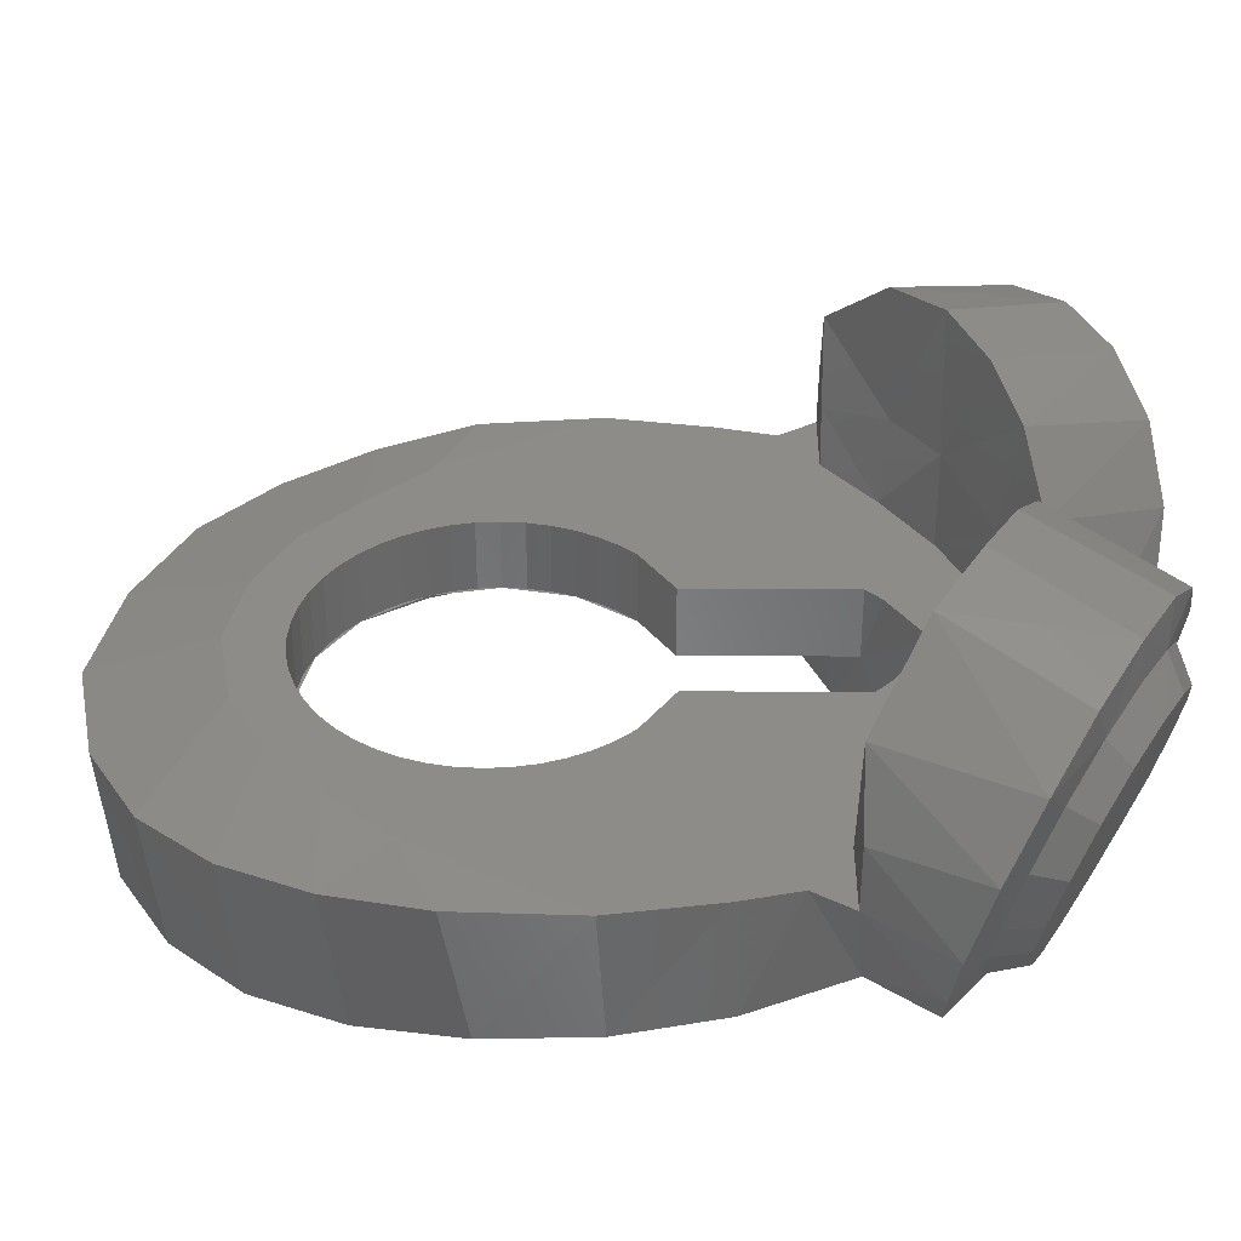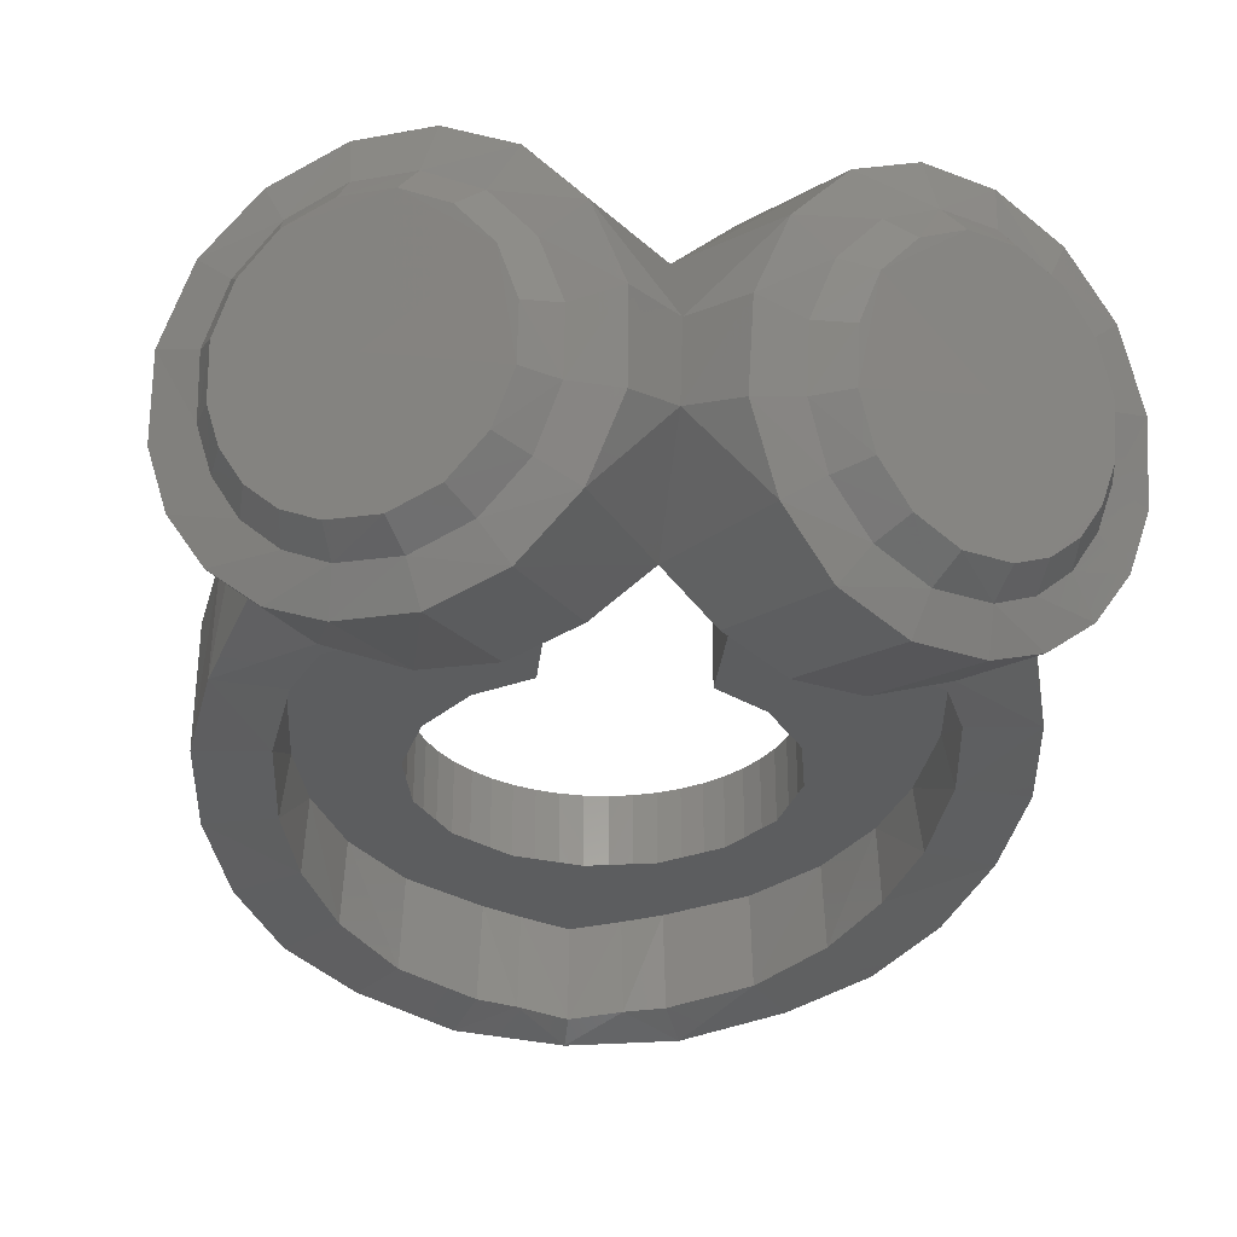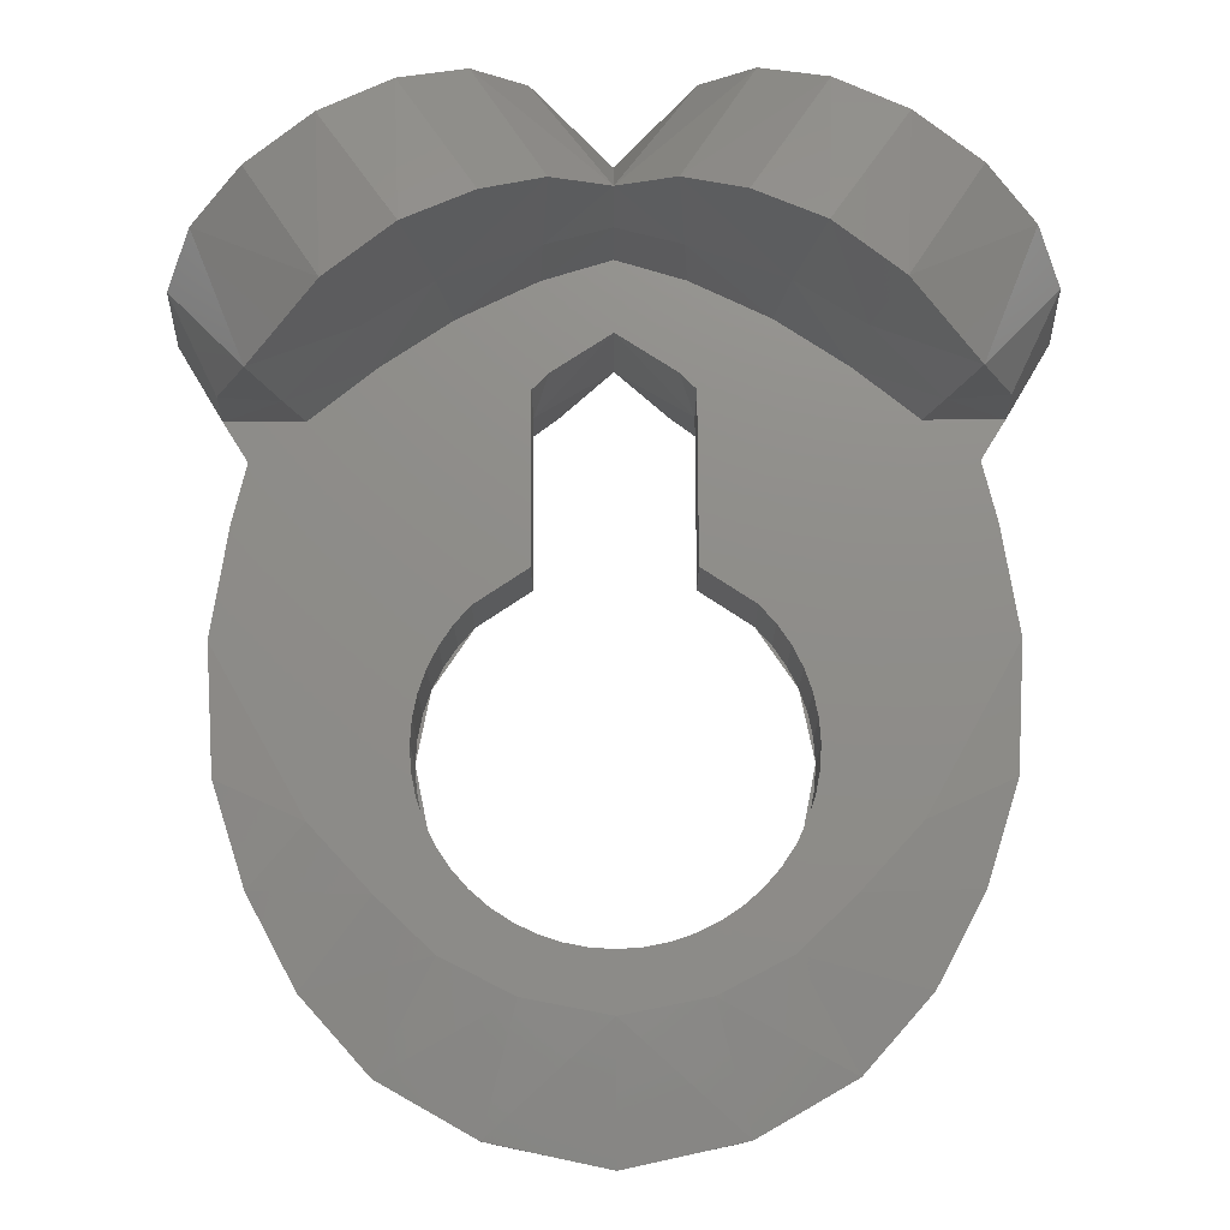
<metadata>
{"format":"stl","ext":"stl","renderer":"f3d","projection":"perspective","resolution":1024,"background":"white","views":[{"elev":36.3,"azim":90.4,"up":"+Y"},{"elev":-31.7,"azim":173.5,"up":"+Y"},{"elev":74.1,"azim":-0.2,"up":"+Y"}]}
</metadata>
<code>
# stl→obj: 332 verts, 640 faces
v -0.3132 0 2.379
v 0 0 2.4
v 0 -1 2.4
v -0.3132 -1 2.379
v -0.6211 0 2.318
v -0.6211 -1 2.318
v -0.9185 0 2.217
v -0.9185 -1 2.217
v -1.2 0 2.078
v -1.2 -1 2.078
v -1.461 0 1.904
v -1.461 -1 1.904
v -1.697 0 1.697
v -1.697 -1 1.697
v -1.904 0 1.461
v -1.904 -1 1.461
v -2.078 0 1.2
v -2.078 -1 1.2
v -2.217 0 0.9185
v -2.217 -1 0.9185
v -2.318 0 0.6211
v -2.318 -1 0.6211
v -2.379 0 0.3132
v -2.379 -1 0.3132
v -2.4 0 0
v -2.4 -1 0
v -2.379 0 -0.3132
v -2.379 -1 -0.3132
v -2.318 0 -0.6211
v -2.318 -1 -0.6211
v -2.217 0 -0.9185
v -2.217 -1 -0.9185
v -2.078 0 -1.2
v -2.078 -1 -1.2
v -1.904 0 -1.461
v -1.904 -1 -1.461
v -1.697 0 -1.697
v -1.697 -1 -1.697
v -2.4 -1 2.4
v -2.4 -1 -2.4
v -0.4774 0 2.4
v -1.36 0 2.035
v -2.035 0 1.36
v -2.4 0 0.4774
v -2.4 0 -2.4
v -1 0 -2.163
v -1 -1 -2.163
v -1 0 -4.4
v -1 -1 -4.4
v -1.556 -0.496 4.52
v 0 -0.544 4.852
v 0 0 3.164
v -1.124 0 2.944
v -2.8 -0.388 3.82
v -2.06 0 2.464
v -3.672 -0.296 2.848
v -2.796 0 1.756
v -4.292 -0.172 1.684
v -3.584 0 0.904
v -4.7 -0.04 0.384
v -4.58 0 -2.692
v -4.8 0 -1.272
v -4.392 0 -3.484
v -3.704 0 -4
v -4.712 0 -4
v -2.872 0 -4.676
v -0.788 0 -4.616
v -1.932 0 -5.308
v 0 0 -5.136
v -0.896 0 -5.812
v 0 0 -6.088
v -4.296 -2.076 1.432
v -4.68 -1.896 0.072
v -4.796 -1.74 -1.38
v -4.6 -1.62 -2.776
v -3.664 -2.212 2.652
v -2.732 -2.316 3.636
v -1.456 -2.448 4.376
v 0 -2.456 4.68
v -4.192 -1.408 -4.132
v -2.048 -1 -3.808
v -3.608 -1 -2.604
v -3.444 -1 -3.232
v -3.768 -1 -1.396
v -3.696 -1 -0.088
v -2.96 -1 2.064
v -3.452 -1 0.98
v -2.196 -1 3.004
v -1.168 -1 3.688
v 0 -1 4.248
v -0.656 -1 3.948
v -3.72 -1.588 -2.612
v -3.888 -1.712 -1.424
v -3.788 -1.864 -0.108
v -3.504 -1.972 1.048
v -3.012 -2.096 2.124
v -2.24 -2.208 3.104
v -1.212 -2.264 3.784
v -0.68 -2.272 3.944
v -3.411 -1.524 -3.281
v 0 -2.284 4.232
v -3.452 -1.512 -3.476
v -3.128 -1.502 -3.398
v -2.996 1.124 -4.78
v -3.292 2.82 -4.7
v -4.228 1.86 -4
v -3.912 0.716 -4
v -2.412 3.02 -5.296
v -2.096 1.204 -5.32
v -0.844 0.964 -5.876
v -0.752 2.464 -6.072
v 0 1.676 -6.312
v 0 0.828 -6.156
v -1.532 2.876 -5.736
v -4.672 0.848 -4.008
v 0 -1.316 -5.124
v -0.696 -1.792 -4.68
v -1.512 -2.004 -4.14
v -2.424 -1.888 -3.676
v -2.516 2.452 -7.324
v -1.688 1.972 -7.68
v -3.416 2.556 -6.856
v -4.276 2.296 -6.312
v -4.94 1.704 -5.796
v -1.012 1.184 -7.844
v 0 0.328 -7.164
v -0.62 0.212 -7.78
v 0 -0.592 -6.916
v -0.592 -0.824 -7.468
v -5.312 0.836 -5.34
v -5.312 -0.184 -5.036
v -5.064 -0.948 -4.94
v -4.62 -1.604 -4.968
v -4.016 -2.104 -5.12
v -3.34 -2.392 -5.376
v -2.44 -2.5 -5.84
v -1.592 -2.264 -6.396
v -0.952 -1.684 -6.976
v -4.804 -0.16 -5.456
v -4.616 -0.74 -5.376
v -4.824 0.612 -5.692
v -4.552 1.288 -6.036
v -4.052 1.772 -6.456
v -3.392 1.98 -6.892
v -2.688 1.884 -7.268
v -2.02 1.5 -7.5
v -1.5 0.876 -7.596
v -1.212 0.12 -7.528
v -1.204 -0.66 -7.312
v -1.46 -1.328 -6.944
v -1.96 -1.812 -6.516
v -2.624 -2.02 -6.092
v -3.34 -1.932 -5.736
v -3.852 -1.672 -5.524
v -4.292 -1.26 -5.4
v -4.696 -0.24 -5.94
v -4.54 -0.724 -5.872
v -4.708 0.412 -6.14
v -4.484 0.984 -6.432
v -4.068 1.392 -6.784
v -3.516 1.56 -7.144
v -2.916 1.476 -7.46
v -2.352 1.156 -7.664
v -1.916 0.636 -7.744
v -1.68 0 -7.684
v -1.676 -0.652 -7.496
v -1.892 -1.224 -7.192
v -2.308 -1.628 -6.836
v -2.86 -1.8 -6.48
v -3.464 -1.72 -6.176
v -3.896 -1.504 -6
v -4.268 -1.16 -5.892
v -3.196 -0.124 -6.828
v 0.3132 0 2.379
v 0.3132 -1 2.379
v 0.6211 0 2.318
v 0.6211 -1 2.318
v 0.9185 0 2.217
v 0.9185 -1 2.217
v 1.2 0 2.078
v 1.2 -1 2.078
v 1.461 0 1.904
v 1.461 -1 1.904
v 1.697 0 1.697
v 1.697 -1 1.697
v 1.904 0 1.461
v 1.904 -1 1.461
v 2.078 0 1.2
v 2.078 -1 1.2
v 2.217 0 0.9185
v 2.217 -1 0.9185
v 2.318 0 0.6211
v 2.318 -1 0.6211
v 2.379 0 0.3132
v 2.379 -1 0.3132
v 2.4 0 0
v 2.4 -1 0
v 2.379 0 -0.3132
v 2.379 -1 -0.3132
v 2.318 0 -0.6211
v 2.318 -1 -0.6211
v 2.217 0 -0.9185
v 2.217 -1 -0.9185
v 2.078 0 -1.2
v 2.078 -1 -1.2
v 1.904 0 -1.461
v 1.904 -1 -1.461
v 1.697 0 -1.697
v 1.697 -1 -1.697
v 2.4 -1 2.4
v 2.4 -1 -2.4
v 0.4774 0 2.4
v 1.36 0 2.035
v 2.035 0 1.36
v 2.4 0 0.4774
v 2.4 0 -2.4
v 1 0 -2.163
v 1 -1 -2.163
v 1 0 -4.4
v 1 -1 -4.4
v 1.556 -0.496 4.52
v 1.124 0 2.944
v 2.8 -0.388 3.82
v 2.06 0 2.464
v 3.672 -0.296 2.848
v 2.796 0 1.756
v 4.292 -0.172 1.684
v 3.584 0 0.904
v 4.7 -0.04 0.384
v 4.58 0 -2.692
v 4.8 0 -1.272
v 4.392 0 -3.484
v 4.712 0 -4
v 3.704 0 -4
v 2.872 0 -4.676
v 0.788 0 -4.616
v 1.932 0 -5.308
v 0.896 0 -5.812
v 4.296 -2.076 1.432
v 4.68 -1.896 0.072
v 4.796 -1.74 -1.38
v 4.6 -1.62 -2.776
v 3.664 -2.212 2.652
v 2.732 -2.316 3.636
v 1.456 -2.448 4.376
v 4.192 -1.408 -4.132
v 2.048 -1 -3.808
v 3.608 -1 -2.604
v 3.444 -1 -3.232
v 3.768 -1 -1.396
v 3.696 -1 -0.088
v 2.96 -1 2.064
v 3.452 -1 0.98
v 2.196 -1 3.004
v 1.168 -1 3.688
v 0.656 -1 3.948
v 3.72 -1.588 -2.612
v 3.888 -1.712 -1.424
v 3.788 -1.864 -0.108
v 3.504 -1.972 1.048
v 3.012 -2.096 2.124
v 2.24 -2.208 3.104
v 1.212 -2.264 3.784
v 0.68 -2.272 3.944
v 3.411 -1.524 -3.281
v 3.452 -1.512 -3.476
v 3.128 -1.502 -3.398
v 2.996 1.124 -4.78
v 4.228 1.86 -4
v 3.292 2.82 -4.7
v 3.912 0.716 -4
v 2.412 3.02 -5.296
v 2.096 1.204 -5.32
v 0.844 0.964 -5.876
v 0.752 2.464 -6.072
v 1.532 2.876 -5.736
v 4.672 0.848 -4.008
v 0.696 -1.792 -4.68
v 1.512 -2.004 -4.14
v 2.424 -1.888 -3.676
v 2.516 2.452 -7.324
v 1.688 1.972 -7.68
v 3.416 2.556 -6.856
v 4.276 2.296 -6.312
v 4.94 1.704 -5.796
v 1.012 1.184 -7.844
v 0.62 0.212 -7.78
v 0.592 -0.824 -7.468
v 5.312 0.836 -5.34
v 5.312 -0.184 -5.036
v 5.064 -0.948 -4.94
v 4.62 -1.604 -4.968
v 3.34 -2.392 -5.376
v 4.016 -2.104 -5.12
v 2.44 -2.5 -5.84
v 1.592 -2.264 -6.396
v 0.952 -1.684 -6.976
v 4.804 -0.16 -5.456
v 4.616 -0.74 -5.376
v 4.824 0.612 -5.692
v 4.552 1.288 -6.036
v 4.052 1.772 -6.456
v 3.392 1.98 -6.892
v 2.688 1.884 -7.268
v 2.02 1.5 -7.5
v 1.5 0.876 -7.596
v 1.212 0.12 -7.528
v 1.204 -0.66 -7.312
v 1.46 -1.328 -6.944
v 1.96 -1.812 -6.516
v 2.624 -2.02 -6.092
v 3.34 -1.932 -5.736
v 3.852 -1.672 -5.524
v 4.292 -1.26 -5.4
v 4.696 -0.24 -5.94
v 4.54 -0.724 -5.872
v 4.708 0.412 -6.14
v 4.484 0.984 -6.432
v 4.068 1.392 -6.784
v 3.516 1.56 -7.144
v 2.916 1.476 -7.46
v 2.352 1.156 -7.664
v 1.916 0.636 -7.744
v 1.68 0 -7.684
v 1.676 -0.652 -7.496
v 1.892 -1.224 -7.192
v 2.308 -1.628 -6.836
v 2.86 -1.8 -6.48
v 3.464 -1.72 -6.176
v 3.896 -1.504 -6
v 4.268 -1.16 -5.892
v 3.196 -0.124 -6.828
f 1 2 3
f 3 4 1
f 5 1 4
f 4 6 5
f 7 5 6
f 6 8 7
f 9 7 8
f 8 10 9
f 11 9 10
f 10 12 11
f 13 11 12
f 12 14 13
f 15 13 14
f 14 16 15
f 17 15 16
f 16 18 17
f 19 17 18
f 18 20 19
f 21 19 20
f 20 22 21
f 23 21 22
f 22 24 23
f 25 23 24
f 24 26 25
f 27 25 26
f 26 28 27
f 29 27 28
f 28 30 29
f 31 29 30
f 30 32 31
f 33 31 32
f 32 34 33
f 35 33 34
f 34 36 35
f 37 35 36
f 36 38 37
f 39 8 3
f 39 14 8
f 39 20 14
f 39 26 20
f 40 32 26
f 40 38 32
f 2 1 41
f 1 5 41
f 7 41 5
f 7 9 42
f 9 11 42
f 13 42 11
f 13 15 43
f 15 17 43
f 19 43 17
f 19 21 44
f 21 23 44
f 25 44 23
f 27 45 25
f 29 45 27
f 31 45 29
f 33 45 31
f 35 45 33
f 37 45 35
f 46 37 38
f 38 47 46
f 48 46 47
f 47 49 48
f 50 51 52
f 50 52 53
f 53 54 50
f 53 55 54
f 55 56 54
f 55 57 56
f 58 56 57
f 58 57 59
f 59 60 58
f 25 45 61
f 61 62 25
f 62 60 59
f 44 25 62
f 62 59 44
f 19 44 59
f 59 57 43
f 43 19 59
f 13 43 57
f 42 13 57
f 57 55 42
f 7 42 55
f 41 7 55
f 55 53 41
f 41 53 52
f 52 2 41
f 63 64 65
f 66 48 67
f 67 68 66
f 69 70 68
f 68 67 69
f 70 69 71
f 64 46 48
f 48 66 64
f 63 61 45
f 45 64 63
f 37 46 64
f 64 45 37
f 72 60 73
f 72 58 60
f 73 60 62
f 73 62 74
f 74 62 61
f 74 61 75
f 72 76 56
f 56 58 72
f 54 56 76
f 54 76 77
f 50 54 77
f 50 77 78
f 50 78 79
f 79 51 50
f 75 61 63
f 75 63 80
f 49 47 38
f 38 81 49
f 40 81 38
f 82 83 81
f 81 40 82
f 40 26 84
f 84 82 40
f 84 26 85
f 85 26 86
f 86 87 85
f 86 26 39
f 86 39 88
f 88 39 3
f 3 89 88
f 89 3 90
f 90 91 89
f 84 92 82
f 84 93 92
f 85 93 84
f 85 94 93
f 87 94 85
f 87 95 94
f 87 86 96
f 96 95 87
f 97 96 86
f 86 88 97
f 88 89 98
f 98 97 88
f 89 91 99
f 99 98 89
f 100 82 92
f 91 101 99
f 91 90 101
f 100 83 82
f 97 78 77
f 97 98 78
f 77 76 96
f 96 97 77
f 76 72 95
f 95 96 76
f 95 72 73
f 95 73 94
f 73 74 93
f 93 94 73
f 93 74 75
f 93 75 92
f 99 78 98
f 99 79 78
f 75 80 102
f 79 99 101
f 102 100 92
f 92 75 102
f 103 100 102
f 104 105 106
f 106 107 104
f 104 108 105
f 104 109 108
f 107 66 104
f 107 64 66
f 66 109 104
f 66 68 109
f 110 109 68
f 109 110 111
f 110 112 111
f 110 113 112
f 109 111 114
f 109 114 108
f 110 68 70
f 113 110 70
f 113 70 71
f 65 107 115
f 65 64 107
f 115 107 106
f 48 49 67
f 49 69 67
f 49 116 69
f 49 117 116
f 117 49 118
f 118 49 81
f 118 81 119
f 81 83 103
f 103 119 81
f 100 103 83
f 120 114 111
f 111 121 120
f 108 114 120
f 108 120 122
f 105 108 122
f 105 122 123
f 105 123 124
f 105 124 106
f 112 121 111
f 112 125 121
f 126 125 112
f 126 127 125
f 128 129 127
f 127 126 128
f 106 124 130
f 130 115 106
f 115 130 131
f 115 131 65
f 65 131 132
f 65 132 80
f 65 80 63
f 132 133 80
f 119 103 102
f 102 134 135
f 134 102 80
f 135 119 102
f 136 118 119
f 119 135 136
f 118 136 137
f 137 117 118
f 137 116 117
f 137 138 116
f 128 116 138
f 128 138 129
f 80 133 134
f 132 131 139
f 139 140 132
f 130 139 131
f 130 141 139
f 130 124 142
f 142 141 130
f 124 123 143
f 143 142 124
f 122 143 123
f 122 144 143
f 122 145 144
f 122 120 145
f 121 145 120
f 121 146 145
f 125 146 121
f 125 147 146
f 127 147 125
f 127 148 147
f 127 129 149
f 149 148 127
f 150 149 129
f 129 138 150
f 138 137 151
f 151 150 138
f 137 136 152
f 152 151 137
f 152 136 135
f 135 153 152
f 153 135 134
f 134 154 153
f 154 134 133
f 133 155 154
f 132 155 133
f 132 140 155
f 140 139 156
f 156 157 140
f 139 141 158
f 158 156 139
f 142 159 158
f 158 141 142
f 159 142 143
f 143 160 159
f 144 161 160
f 160 143 144
f 145 162 161
f 161 144 145
f 145 163 162
f 145 146 163
f 146 147 164
f 164 163 146
f 148 165 164
f 164 147 148
f 149 165 148
f 149 166 165
f 149 167 166
f 149 150 167
f 168 167 150
f 150 151 168
f 168 151 152
f 152 169 168
f 153 169 152
f 153 170 169
f 154 171 170
f 170 153 154
f 171 154 155
f 155 172 171
f 155 140 157
f 157 172 155
f 157 173 171
f 171 172 157
f 170 171 173
f 170 173 168
f 168 169 170
f 168 173 166
f 166 167 168
f 166 173 164
f 164 165 166
f 162 163 164
f 164 173 162
f 160 161 162
f 162 173 160
f 160 173 158
f 158 159 160
f 158 173 157
f 157 156 158
f 174 2 3
f 3 175 174
f 176 174 175
f 175 177 176
f 178 176 177
f 177 179 178
f 180 178 179
f 179 181 180
f 182 180 181
f 181 183 182
f 184 182 183
f 183 185 184
f 186 184 185
f 185 187 186
f 188 186 187
f 187 189 188
f 190 188 189
f 189 191 190
f 192 190 191
f 191 193 192
f 194 192 193
f 193 195 194
f 196 194 195
f 195 197 196
f 198 196 197
f 197 199 198
f 200 198 199
f 199 201 200
f 202 200 201
f 201 203 202
f 204 202 203
f 203 205 204
f 206 204 205
f 205 207 206
f 208 206 207
f 207 209 208
f 210 3 179
f 210 179 185
f 210 185 191
f 210 191 197
f 211 197 203
f 211 203 209
f 2 174 212
f 174 176 212
f 178 212 176
f 178 180 213
f 180 182 213
f 184 213 182
f 184 186 214
f 186 188 214
f 190 214 188
f 190 192 215
f 192 194 215
f 196 215 194
f 198 216 196
f 200 216 198
f 202 216 200
f 204 216 202
f 206 216 204
f 208 216 206
f 217 209 208
f 209 217 218
f 219 218 217
f 218 219 220
f 221 52 51
f 221 222 52
f 222 221 223
f 222 223 224
f 224 223 225
f 224 225 226
f 227 226 225
f 227 228 226
f 228 227 229
f 196 230 216
f 230 196 231
f 231 228 229
f 215 231 196
f 231 215 228
f 190 228 215
f 228 214 226
f 214 228 190
f 184 226 214
f 213 226 184
f 226 213 224
f 178 224 213
f 212 224 178
f 224 212 222
f 212 52 222
f 52 212 2
f 232 233 234
f 235 236 219
f 236 235 237
f 69 237 238
f 237 69 236
f 238 71 69
f 234 219 217
f 219 234 235
f 232 216 230
f 216 232 234
f 208 234 217
f 234 208 216
f 239 240 229
f 239 229 227
f 240 231 229
f 240 241 231
f 241 230 231
f 241 242 230
f 239 225 243
f 225 239 227
f 223 243 225
f 223 244 243
f 221 244 223
f 221 245 244
f 221 79 245
f 79 221 51
f 242 232 230
f 242 246 232
f 220 209 218
f 209 220 247
f 211 209 247
f 248 247 249
f 247 248 211
f 211 250 197
f 250 211 248
f 250 251 197
f 251 252 197
f 252 251 253
f 252 210 197
f 252 254 210
f 254 3 210
f 3 254 255
f 255 90 3
f 90 255 256
f 250 248 257
f 250 257 258
f 251 250 258
f 251 258 259
f 253 251 259
f 253 259 260
f 253 261 252
f 261 253 260
f 262 252 261
f 252 262 254
f 254 263 255
f 263 254 262
f 255 264 256
f 264 255 263
f 265 257 248
f 256 264 101
f 256 101 90
f 265 248 249
f 262 244 245
f 262 245 263
f 244 261 243
f 261 244 262
f 243 260 239
f 260 243 261
f 260 240 239
f 260 259 240
f 240 258 241
f 258 240 259
f 258 242 241
f 258 257 242
f 264 263 245
f 264 245 79
f 242 266 246
f 79 101 264
f 266 257 265
f 257 266 242
f 267 266 265
f 268 269 270
f 269 268 271
f 268 270 272
f 268 272 273
f 271 268 235
f 271 235 234
f 235 268 273
f 235 273 237
f 274 237 273
f 273 275 274
f 274 275 112
f 274 112 113
f 273 276 275
f 273 272 276
f 274 238 237
f 113 238 274
f 113 71 238
f 233 277 271
f 233 271 234
f 277 269 271
f 219 236 220
f 220 236 69
f 220 69 116
f 220 116 278
f 278 279 220
f 279 247 220
f 279 280 247
f 247 267 249
f 267 247 280
f 265 249 267
f 281 275 276
f 275 281 282
f 272 281 276
f 272 283 281
f 270 283 272
f 270 284 283
f 270 285 284
f 270 269 285
f 112 275 282
f 112 282 286
f 126 112 286
f 126 286 287
f 128 287 288
f 287 128 126
f 269 289 285
f 289 269 277
f 277 290 289
f 277 233 290
f 233 291 290
f 233 246 291
f 233 232 246
f 291 246 292
f 280 266 267
f 266 293 294
f 294 246 266
f 293 266 280
f 295 280 279
f 280 295 293
f 279 296 295
f 296 279 278
f 296 278 116
f 296 116 297
f 128 297 116
f 128 288 297
f 246 294 292
f 291 298 290
f 298 291 299
f 289 290 298
f 289 298 300
f 289 301 285
f 301 289 300
f 285 302 284
f 302 285 301
f 283 284 302
f 283 302 303
f 283 303 304
f 283 304 281
f 282 281 304
f 282 304 305
f 286 282 305
f 286 305 306
f 287 286 306
f 287 306 307
f 287 308 288
f 308 287 307
f 309 288 308
f 288 309 297
f 297 310 296
f 310 297 309
f 296 311 295
f 311 296 310
f 311 293 295
f 293 311 312
f 312 294 293
f 294 312 313
f 313 292 294
f 292 313 314
f 291 292 314
f 291 314 299
f 299 315 298
f 315 299 316
f 298 317 300
f 317 298 315
f 301 317 318
f 317 301 300
f 318 302 301
f 302 318 319
f 303 319 320
f 319 303 302
f 304 320 321
f 320 304 303
f 304 321 322
f 304 322 305
f 305 323 306
f 323 305 322
f 307 323 324
f 323 307 306
f 308 307 324
f 308 324 325
f 308 325 326
f 308 326 309
f 327 309 326
f 309 327 310
f 327 311 310
f 311 327 328
f 312 311 328
f 312 328 329
f 313 329 330
f 329 313 312
f 330 314 313
f 314 330 331
f 314 316 299
f 316 314 331
f 316 330 332
f 330 316 331
f 329 332 330
f 329 327 332
f 327 329 328
f 327 325 332
f 325 327 326
f 325 323 332
f 323 325 324
f 321 323 322
f 323 321 332
f 319 321 320
f 321 319 332
f 319 317 332
f 317 319 318
f 317 316 332
f 316 317 315

</code>
